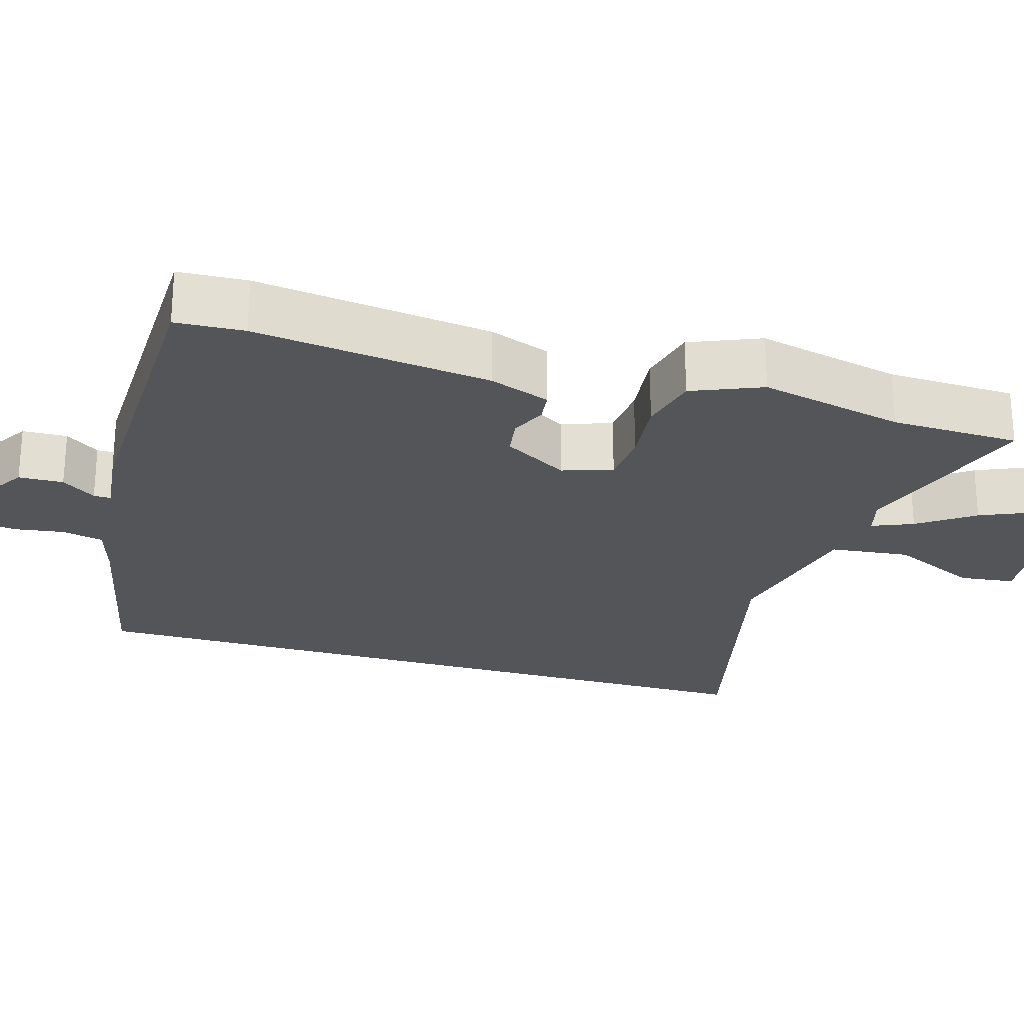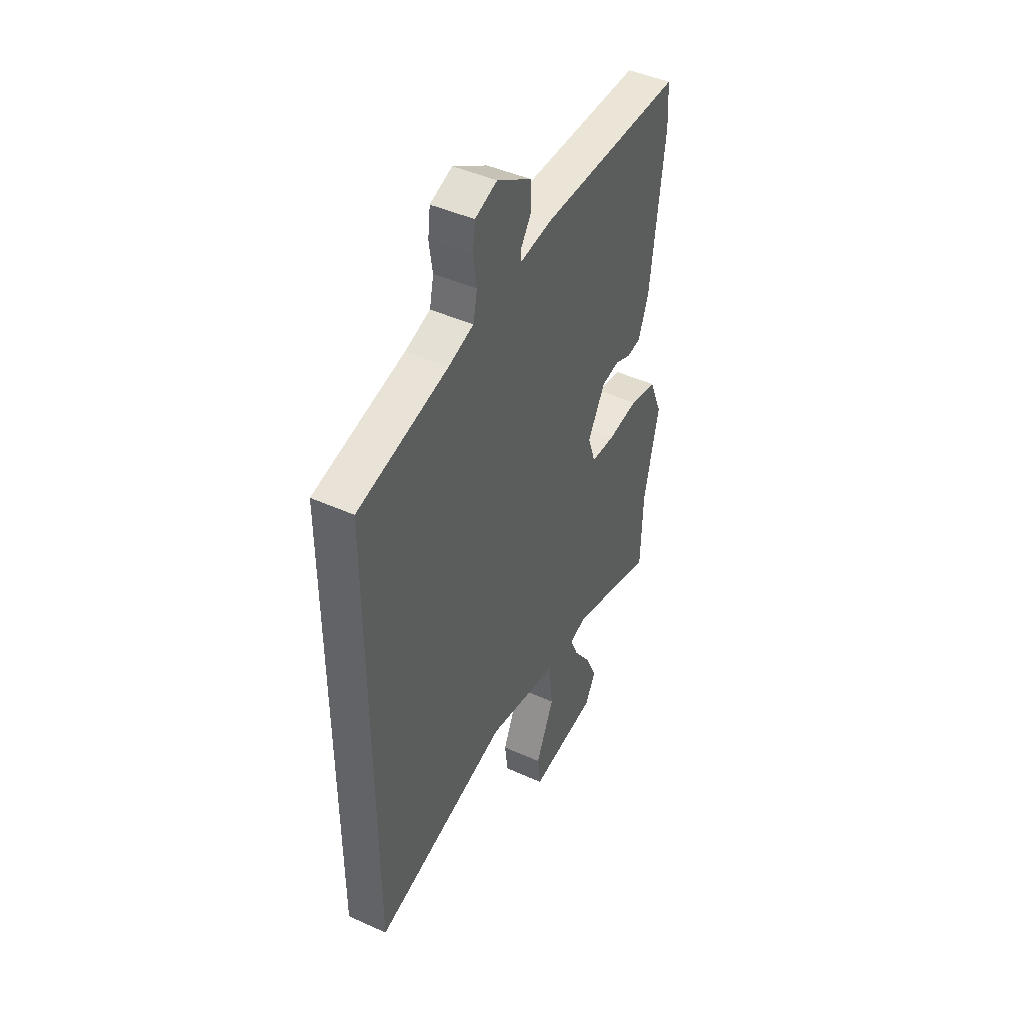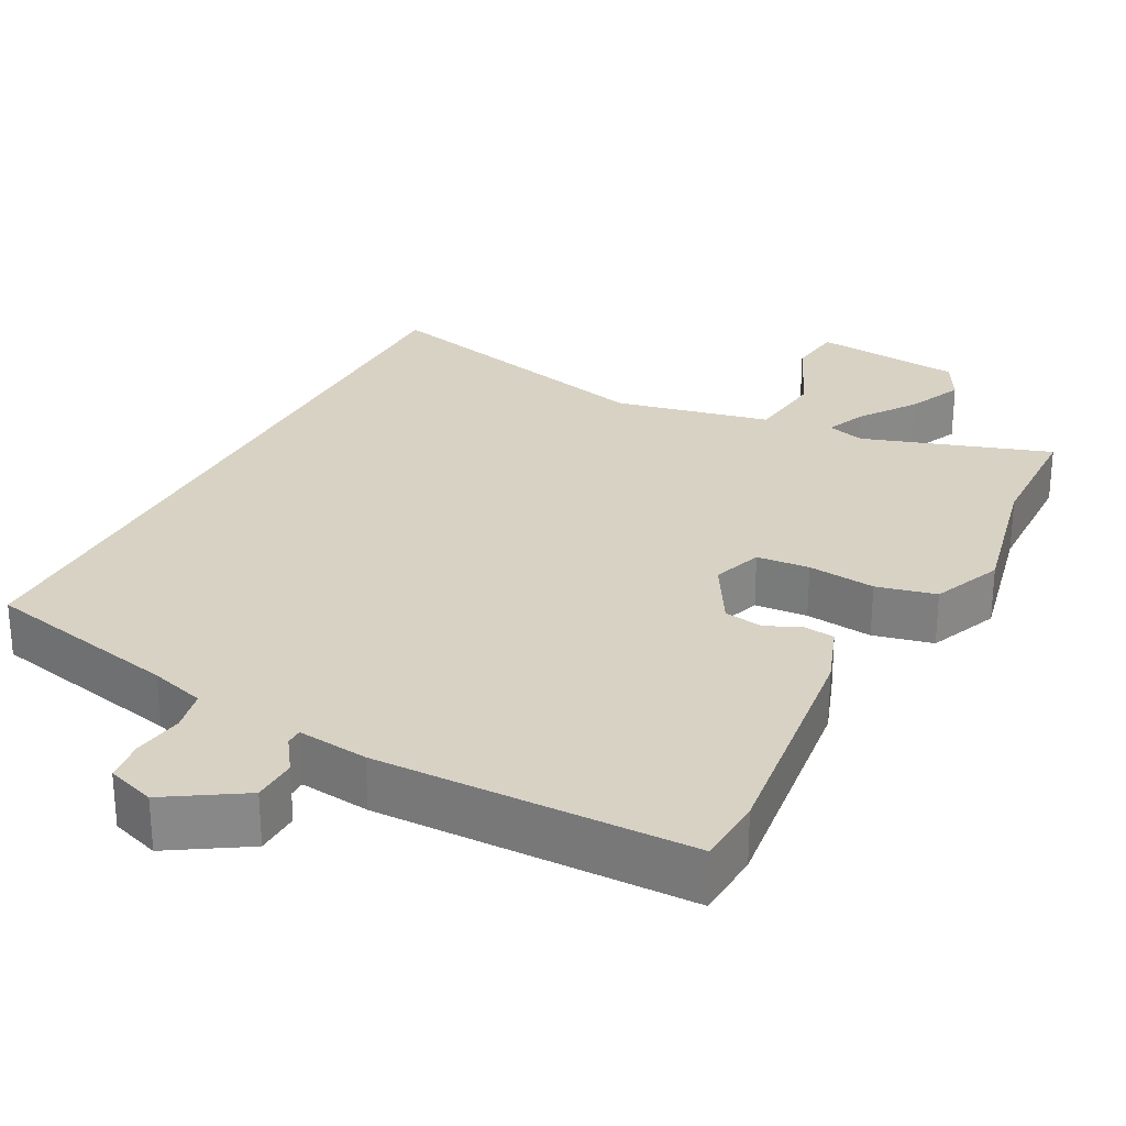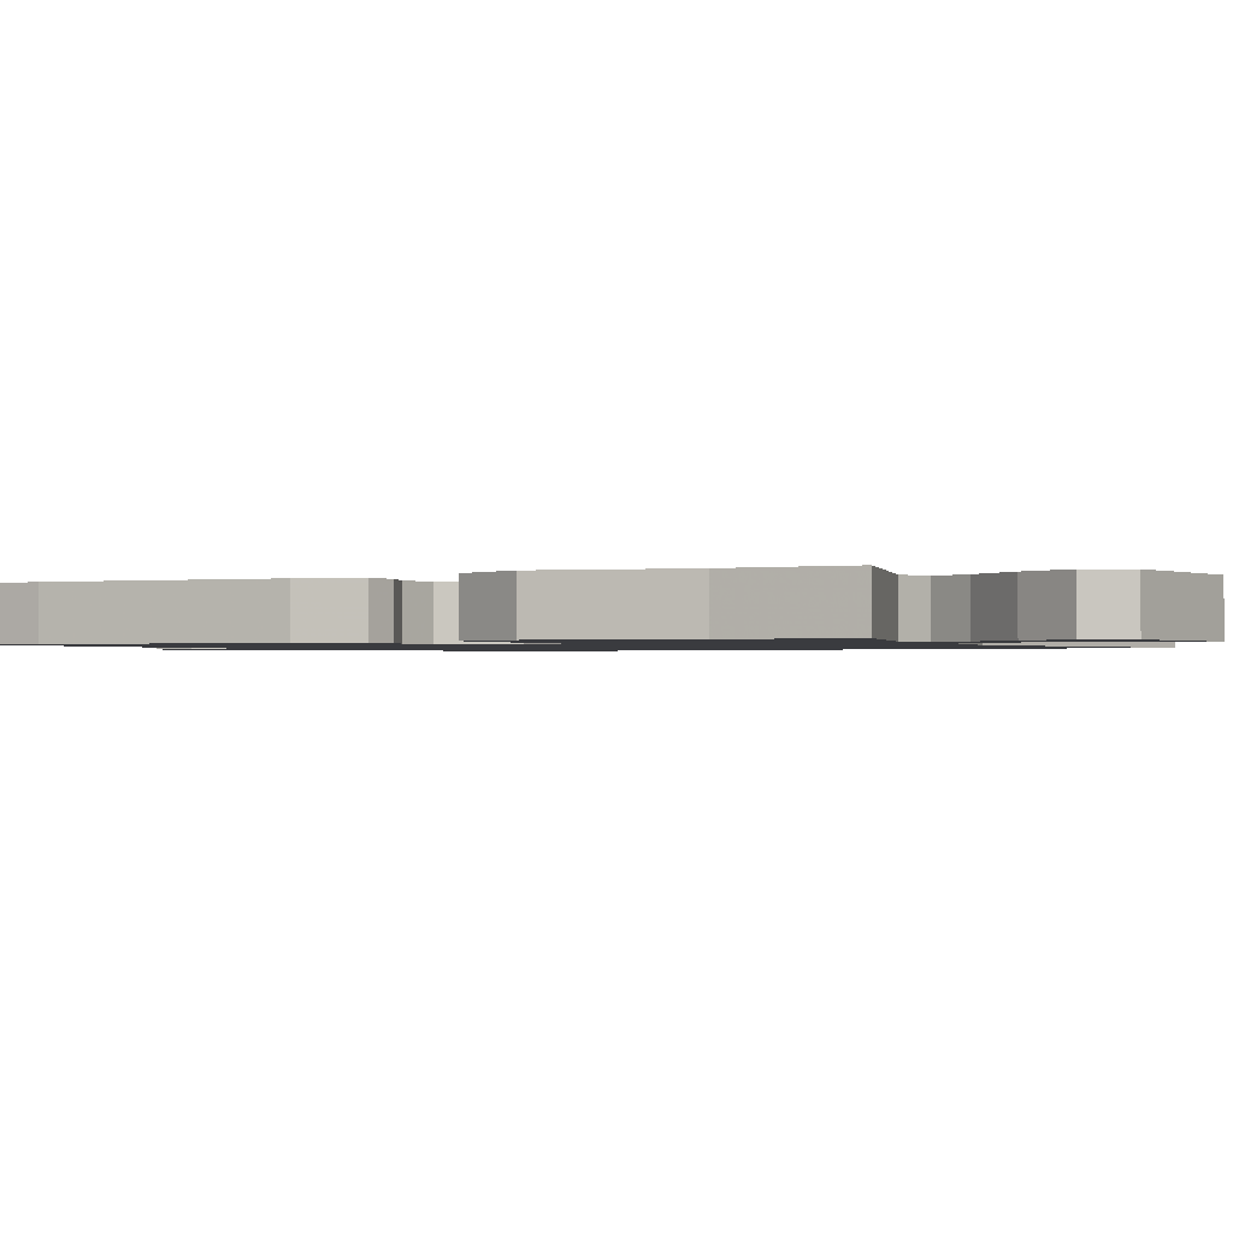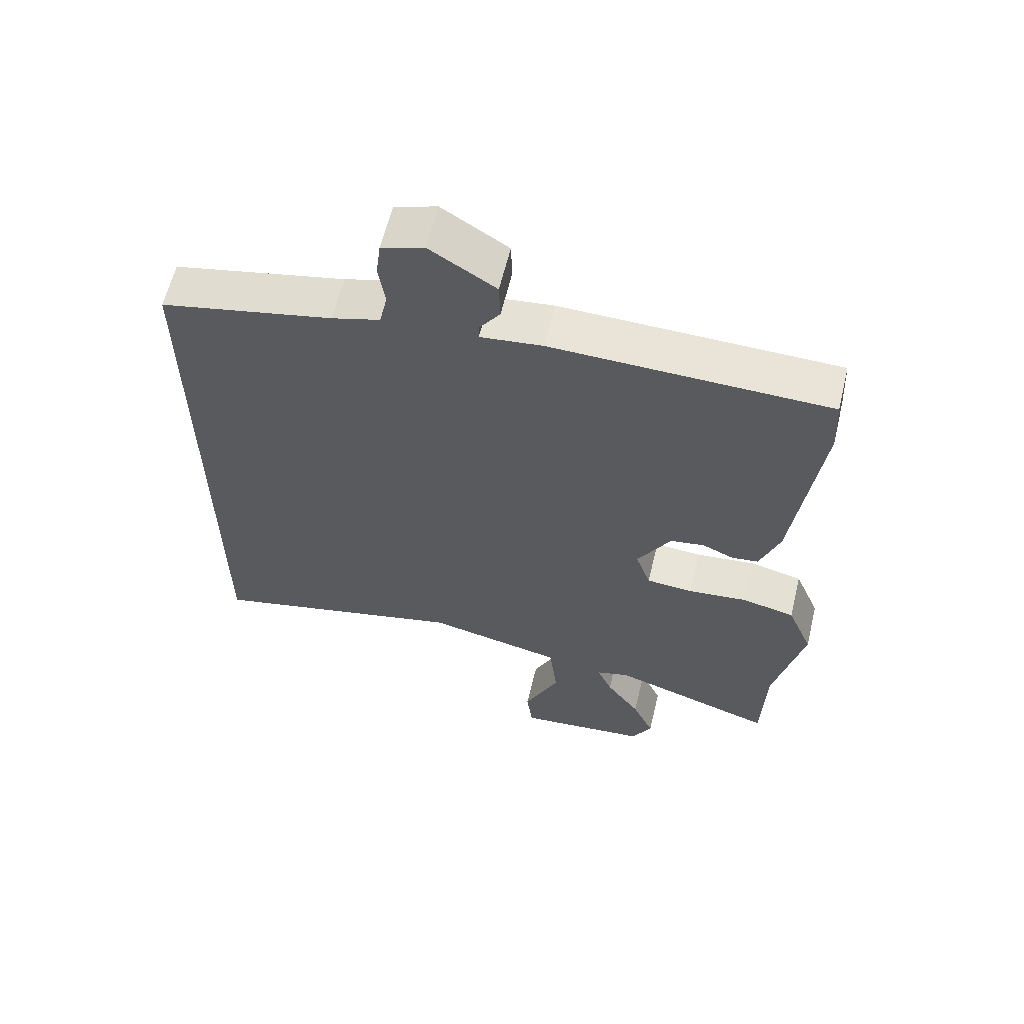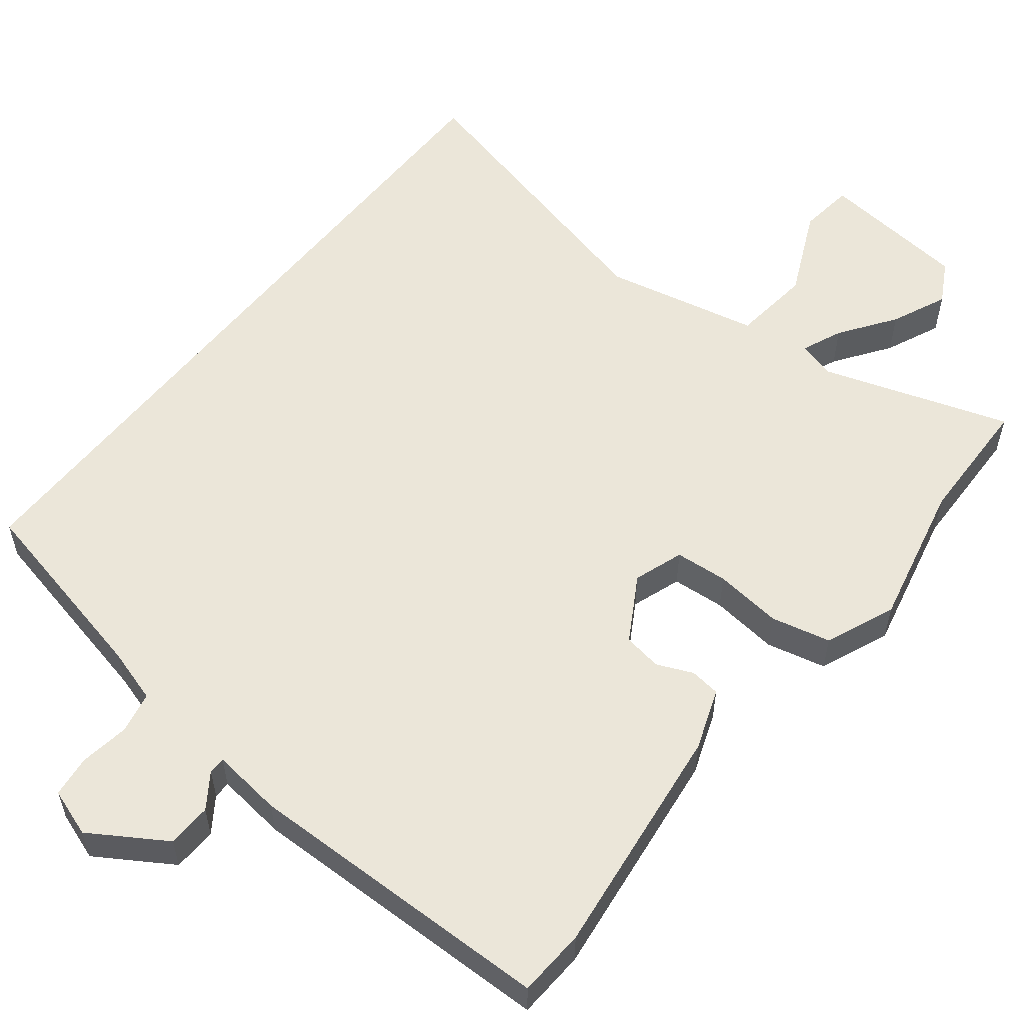
<metadata>
{"format":"obj","ext":"obj","renderer":"f3d","projection":"perspective","resolution":1024,"background":"white","views":[{"elev":-24.8,"azim":73.5,"up":"+Y"},{"elev":45.2,"azim":-62.5,"up":"+Z"},{"elev":27.7,"azim":27.9,"up":"+Y"},{"elev":-1.2,"azim":119.4,"up":"+Y"},{"elev":61.5,"azim":13.6,"up":"+Z"},{"elev":56.3,"azim":38.5,"up":"+Y"}]}
</metadata>
<code>
v 0.499 0.07 0.512
v 0.504 0.07 0.42
v 0.464 0.07 0.102
v 0.434 0.07 0.02
v 0.393 0.07 0.015
v 0.345 0.07 0.036
v 0.293 0.07 0.028
v 0.242 0.07 -0.059
v 0.265 0.07 -0.126
v 0.336 0.07 -0.132
v 0.427 0.07 -0.122
v 0.507 0.07 -0.141
v 0.546 0.07 -0.235
v 0.502 0.07 -0.43
v 0.497 0.07 -0.603
v 0.246 0.07 -0.519
v 0.195 0.07 -0.533
v 0.218 0.07 -0.588
v 0.27 0.07 -0.662
v 0.303 0.07 -0.737
v 0.272 0.07 -0.793
v 0.071 0.07 -0.813
v 0.062 0.07 -0.739
v 0.116 0.07 -0.622
v 0.104 0.07 -0.515
v -0.104 0.07 -0.469
v -0.5 0.07 -0.564
v -0.5 0.07 0.423
v -0.236 0.07 0.48
v -0.162 0.07 0.502
v -0.15 0.07 0.558
v -0.16 0.07 0.625
v -0.153 0.07 0.681
v -0.088 0.07 0.703
v 0.013 0.07 0.639
v 0.015 0.07 0.579
v -0.017 0.07 0.533
v -0.017 0.07 0.51
v 0.078 0.07 0.521
v 0.499 0 0.512
v 0.504 0 0.42
v 0.464 0 0.102
v 0.434 0 0.02
v 0.393 0 0.015
v 0.345 0 0.036
v 0.293 0 0.028
v 0.242 0 -0.059
v 0.265 0 -0.126
v 0.336 0 -0.132
v 0.427 0 -0.122
v 0.507 0 -0.141
v 0.546 0 -0.235
v 0.502 0 -0.43
v 0.497 0 -0.603
v 0.246 0 -0.519
v 0.195 0 -0.533
v 0.218 0 -0.588
v 0.27 0 -0.662
v 0.303 0 -0.737
v 0.272 0 -0.793
v 0.071 0 -0.813
v 0.062 0 -0.739
v 0.116 0 -0.622
v 0.104 0 -0.515
v -0.104 0 -0.469
v -0.5 0 -0.564
v -0.5 0 0.423
v -0.236 0 0.48
v -0.162 0 0.502
v -0.15 0 0.558
v -0.16 0 0.625
v -0.153 0 0.681
v -0.088 0 0.703
v 0.013 0 0.639
v 0.015 0 0.579
v -0.017 0 0.533
v -0.017 0 0.51
v 0.078 0 0.521
f 4 5 6
f 3 4 6
f 2 3 6
f 1 2 6
f 39 1 6
f 38 39 6
f 35 36 37
f 34 35 37
f 33 34 37
f 32 33 37
f 31 32 37
f 30 31 37 38
f 38 6 7
f 30 38 7
f 29 30 7
f 29 7 8
f 28 29 8
f 27 28 8
f 26 27 8
f 22 23 24
f 21 22 24
f 20 21 24
f 19 20 24
f 18 19 24
f 17 18 24 25
f 26 8 9
f 25 26 9
f 17 25 9
f 16 17 9
f 12 13 14
f 11 12 14
f 10 11 14
f 14 15 16
f 10 14 16
f 9 10 16
f 45 44 43
f 45 43 42
f 45 42 41
f 45 41 40
f 45 40 78
f 45 78 77
f 76 75 74
f 76 74 73
f 76 73 72
f 76 72 71
f 76 71 70
f 77 76 70 69
f 46 45 77
f 46 77 69
f 46 69 68
f 47 46 68
f 47 68 67
f 47 67 66
f 47 66 65
f 63 62 61
f 63 61 60
f 63 60 59
f 63 59 58
f 63 58 57
f 64 63 57 56
f 48 47 65
f 48 65 64
f 48 64 56
f 48 56 55
f 53 52 51
f 53 51 50
f 53 50 49
f 55 54 53
f 55 53 49
f 55 49 48
f 1 40 41 2
f 2 41 42 3
f 3 42 43 4
f 4 43 44 5
f 5 44 45 6
f 6 45 46 7
f 7 46 47 8
f 8 47 48 9
f 9 48 49 10
f 10 49 50 11
f 11 50 51 12
f 12 51 52 13
f 13 52 53 14
f 14 53 54 15
f 15 54 55 16
f 16 55 56 17
f 17 56 57 18
f 18 57 58 19
f 19 58 59 20
f 20 59 60 21
f 21 60 61 22
f 22 61 62 23
f 23 62 63 24
f 24 63 64 25
f 25 64 65 26
f 26 65 66 27
f 27 66 67 28
f 28 67 68 29
f 29 68 69 30
f 30 69 70 31
f 31 70 71 32
f 32 71 72 33
f 33 72 73 34
f 34 73 74 35
f 35 74 75 36
f 36 75 76 37
f 37 76 77 38
f 38 77 78 39
f 39 78 40 1

</code>
